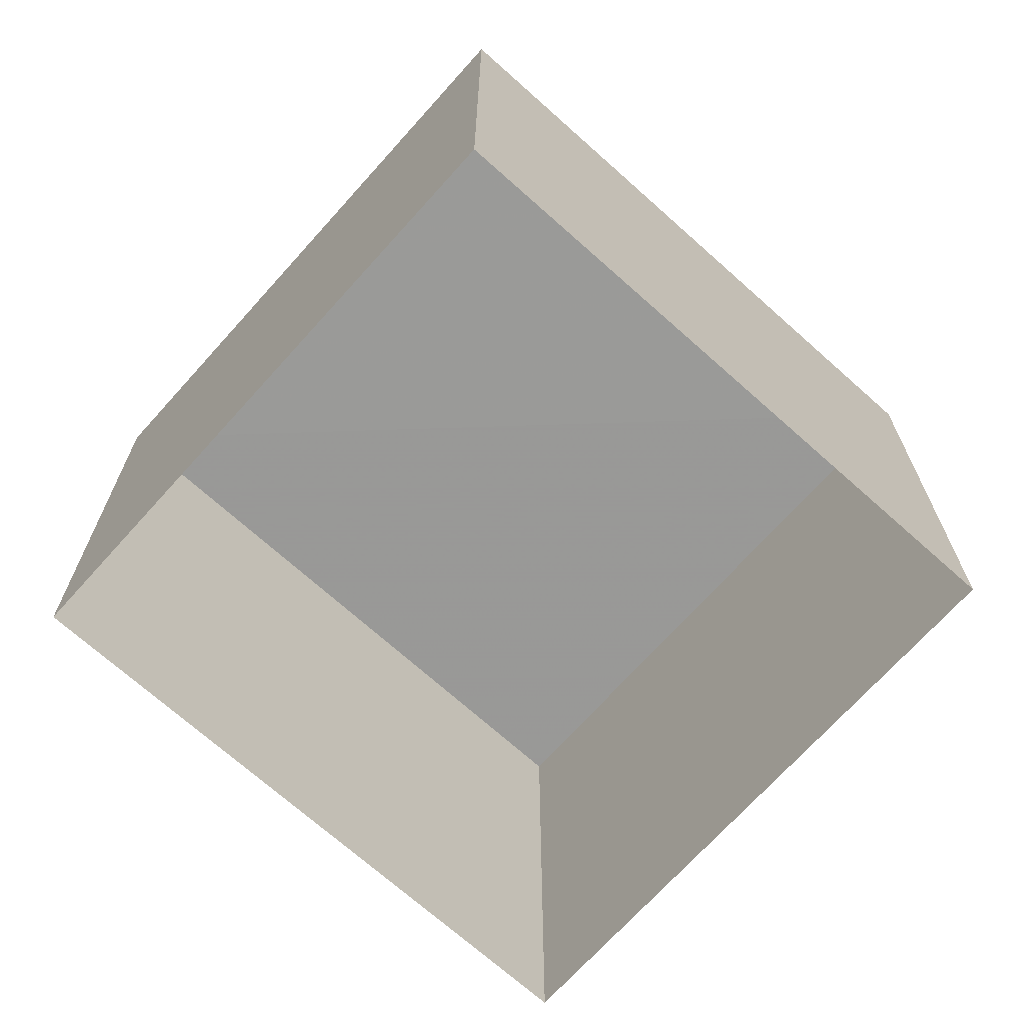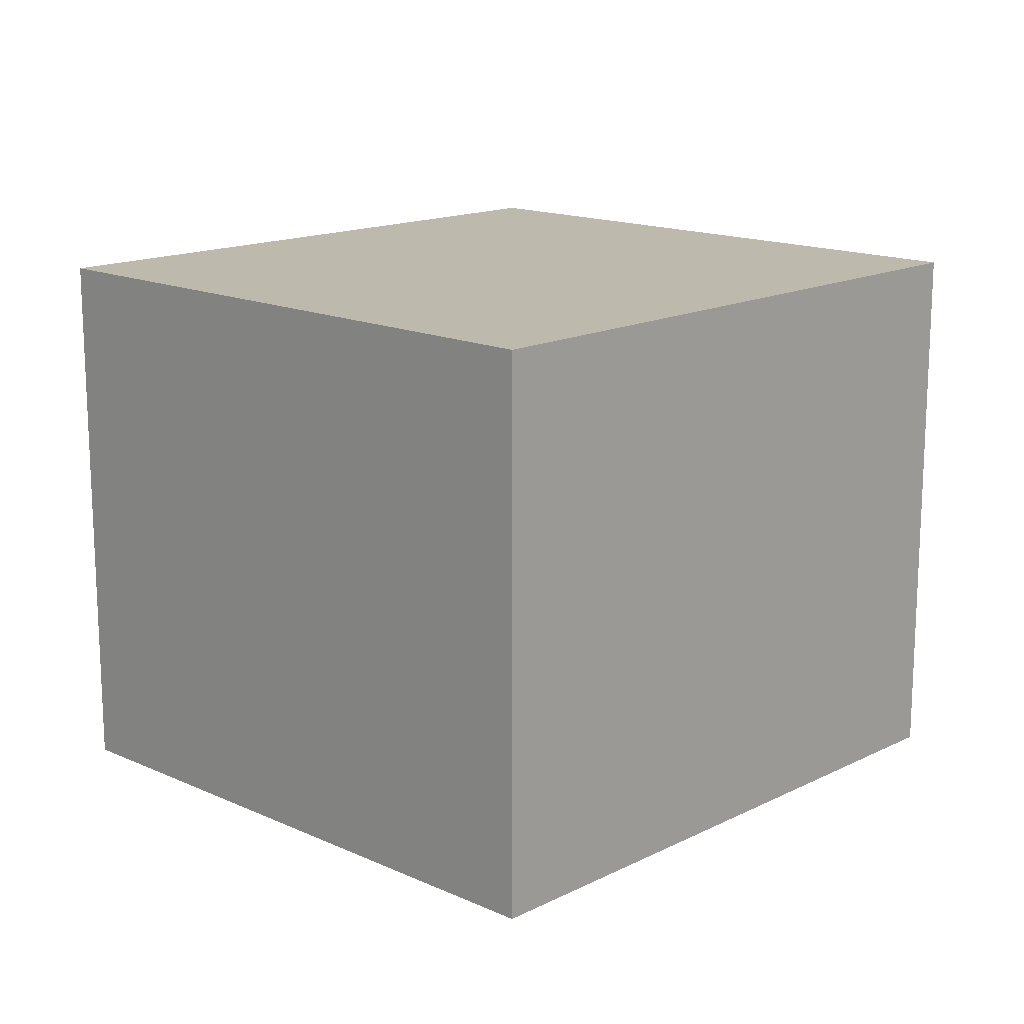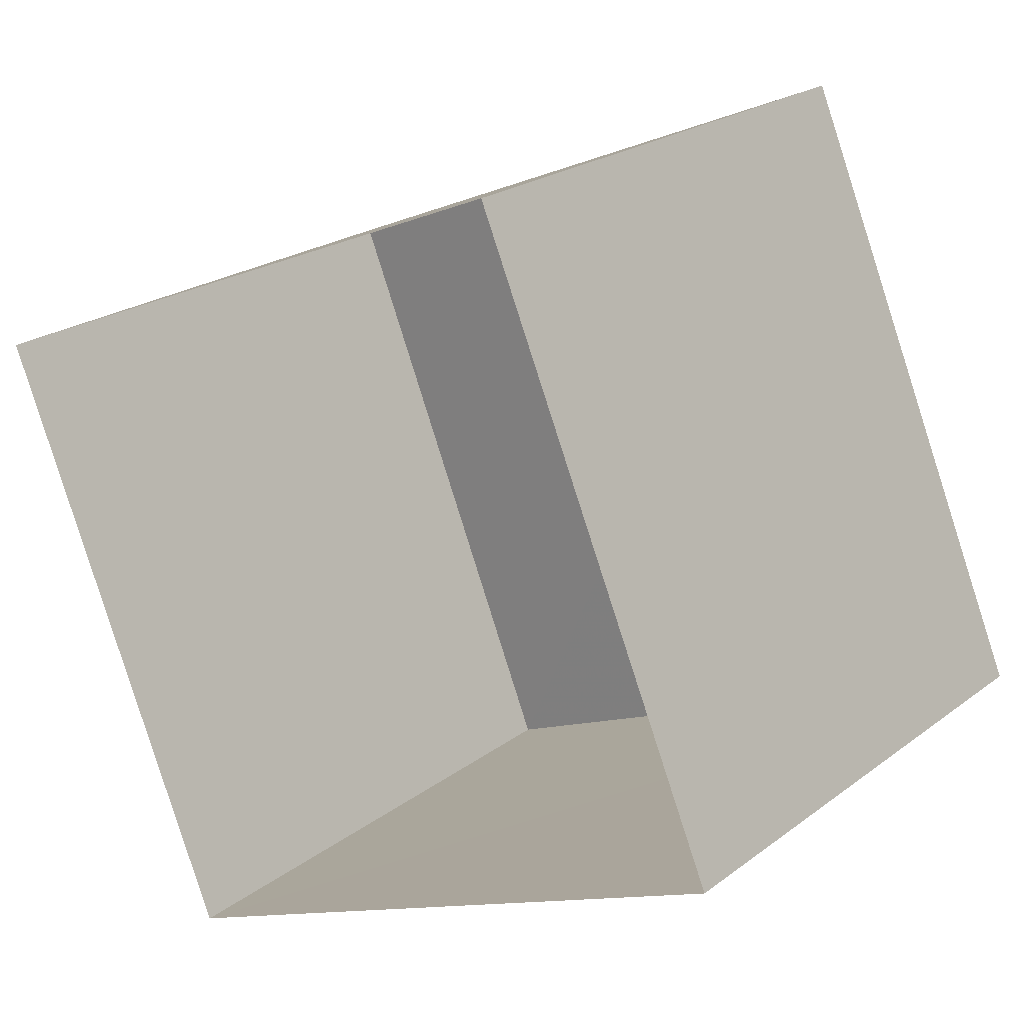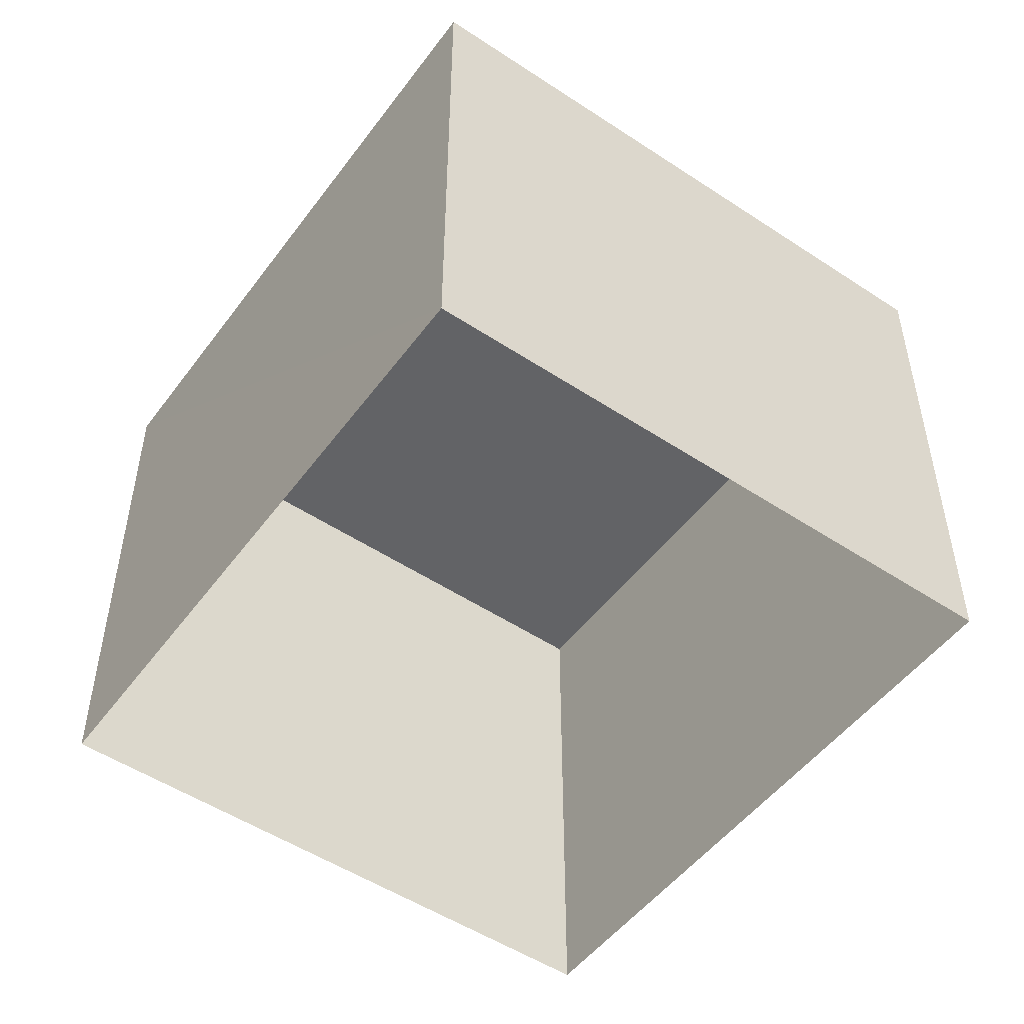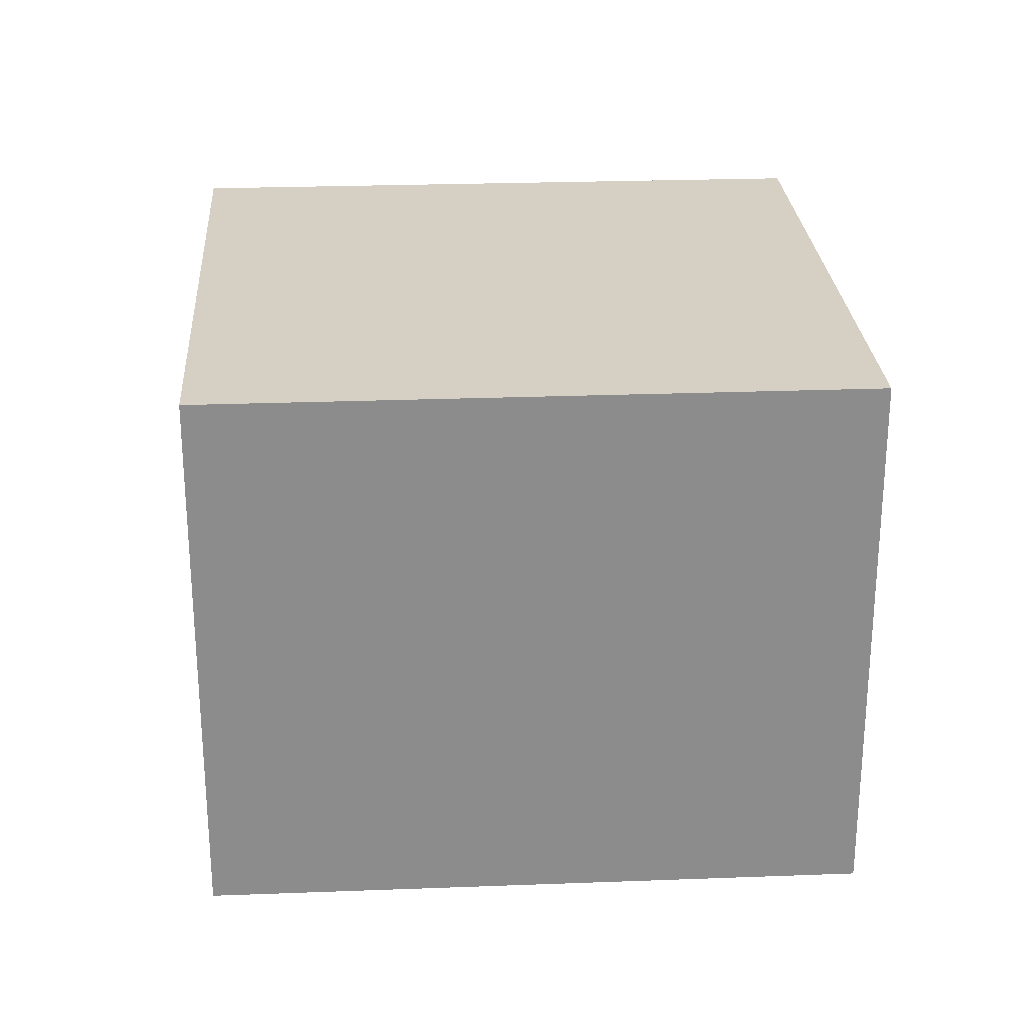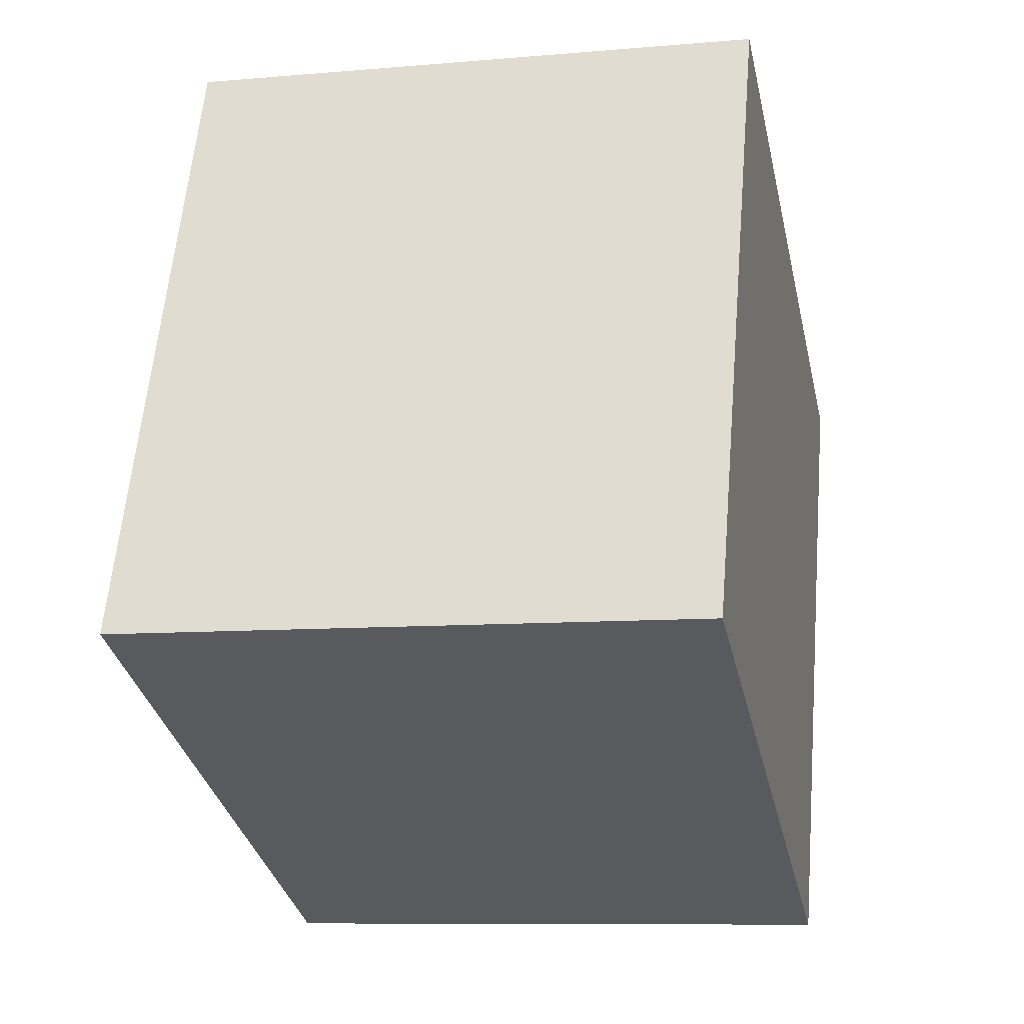
<metadata>
{"format":"obj","ext":"obj","renderer":"f3d","projection":"perspective","resolution":1024,"background":"white","views":[{"elev":-68.9,"azim":-64.2,"up":"+Z"},{"elev":15.3,"azim":111.3,"up":"+Z"},{"elev":22.1,"azim":-142.3,"up":"+Y"},{"elev":-51.0,"azim":32.0,"up":"+Z"},{"elev":26.1,"azim":154.2,"up":"+Z"},{"elev":-9.1,"azim":-77.2,"up":"+Y"}]}
</metadata>
<code>
v -3.166e+05 3.999e+04 4.059
v -3.166e+05 3.999e+04 4.061
v -3.166e+05 3.999e+04 4.061
v -3.166e+05 3.999e+04 4.059
v -3.166e+05 3.999e+04 6.246
v -3.166e+05 3.999e+04 6.246
v -3.166e+05 3.999e+04 6.248
v -3.166e+05 3.999e+04 6.247
f 1 2 3
f 4 1 3
f 5 6 7
f 8 5 7
f 6 1 4
f 6 5 1
f 8 2 1
f 5 8 1
f 7 3 2
f 8 7 2
f 7 4 3
f 7 6 4

</code>
